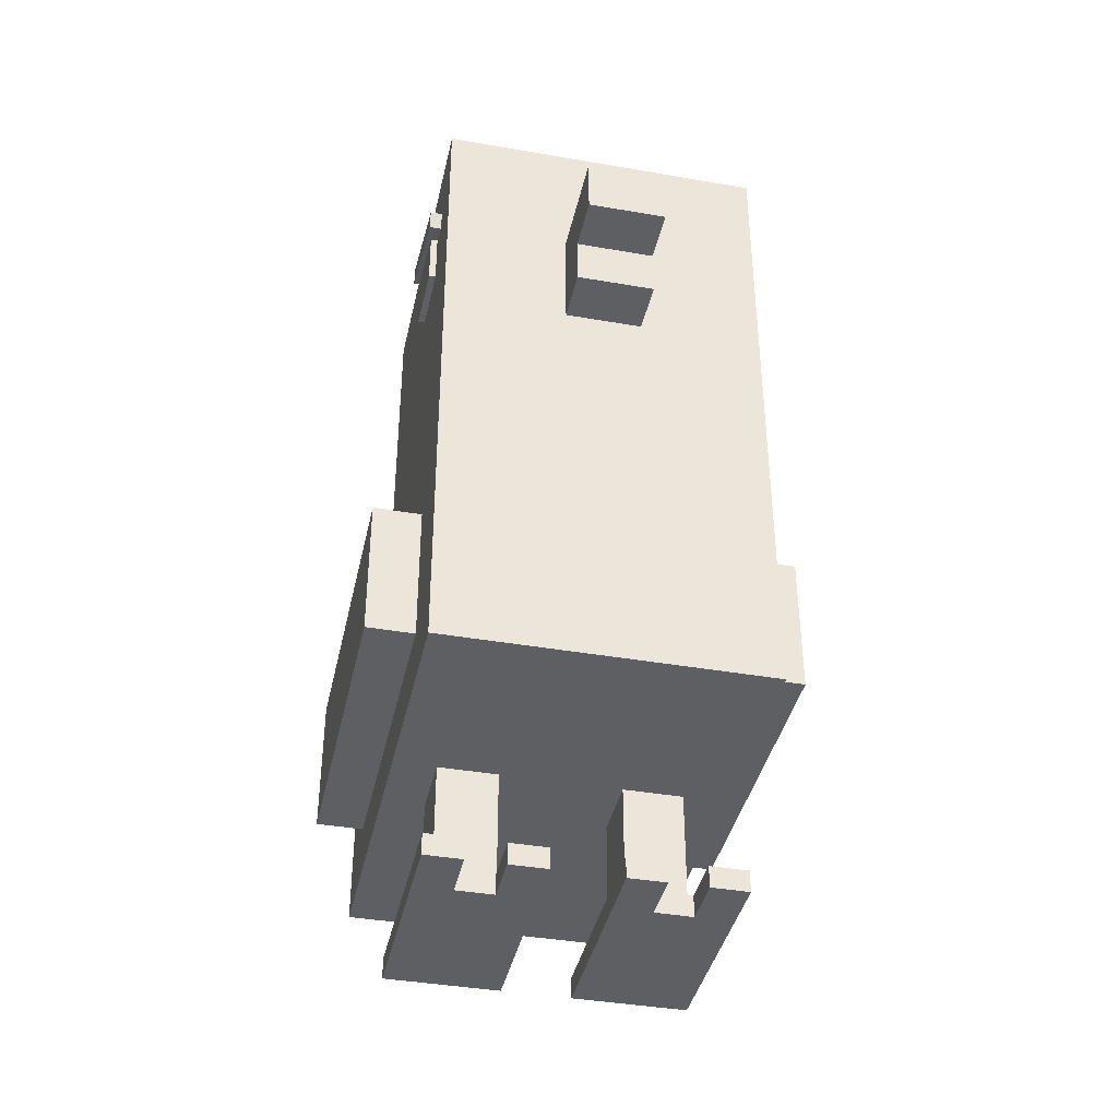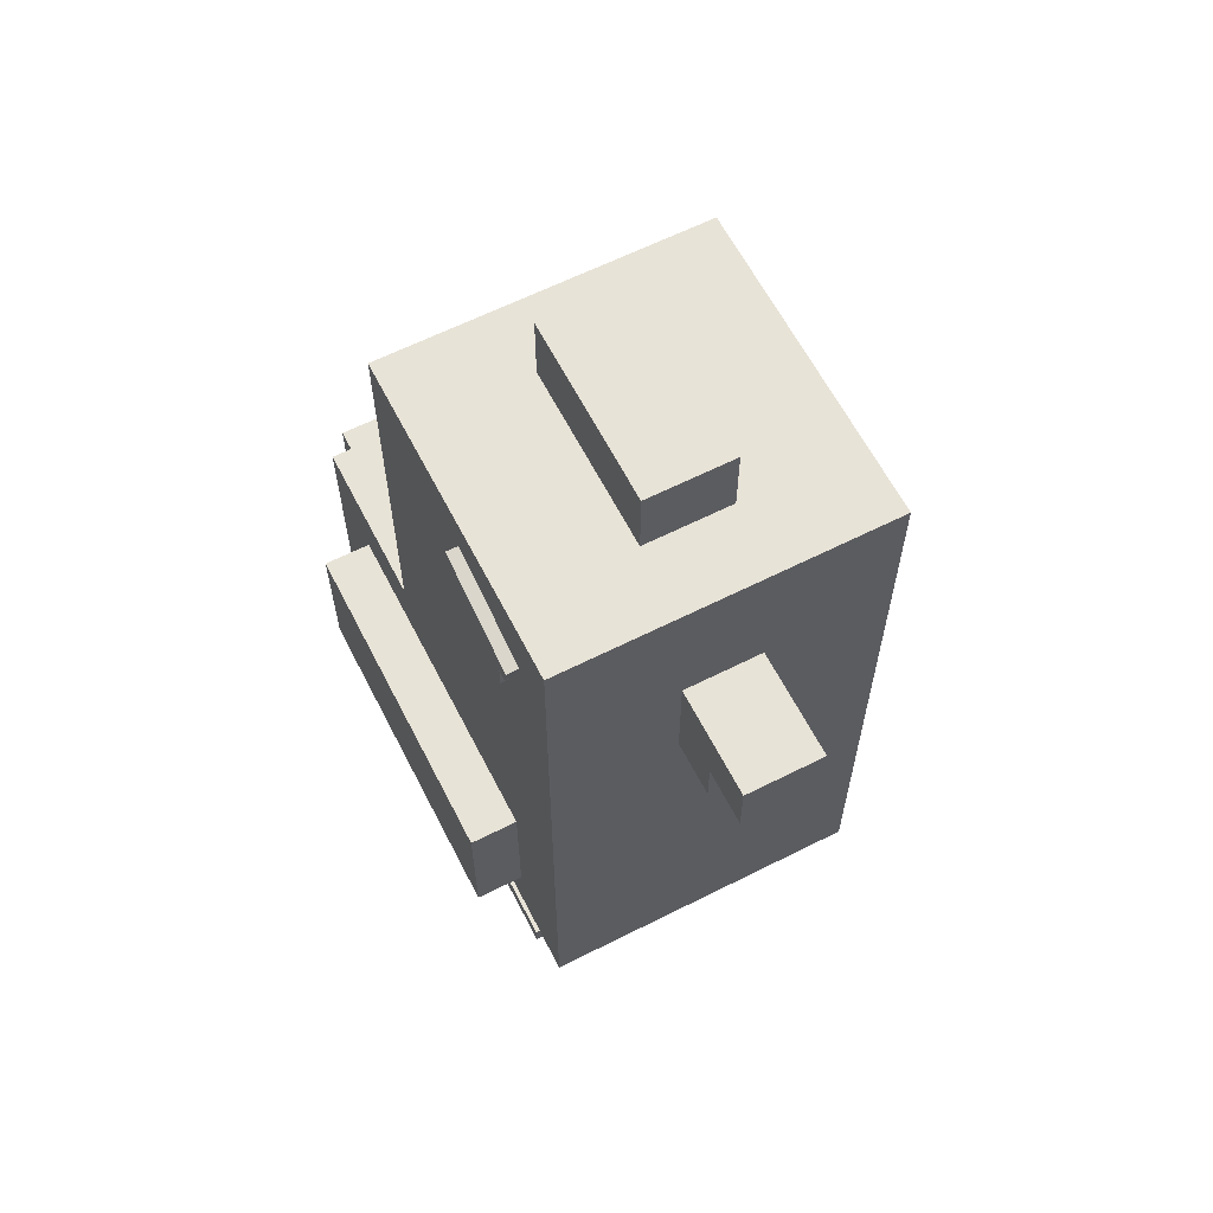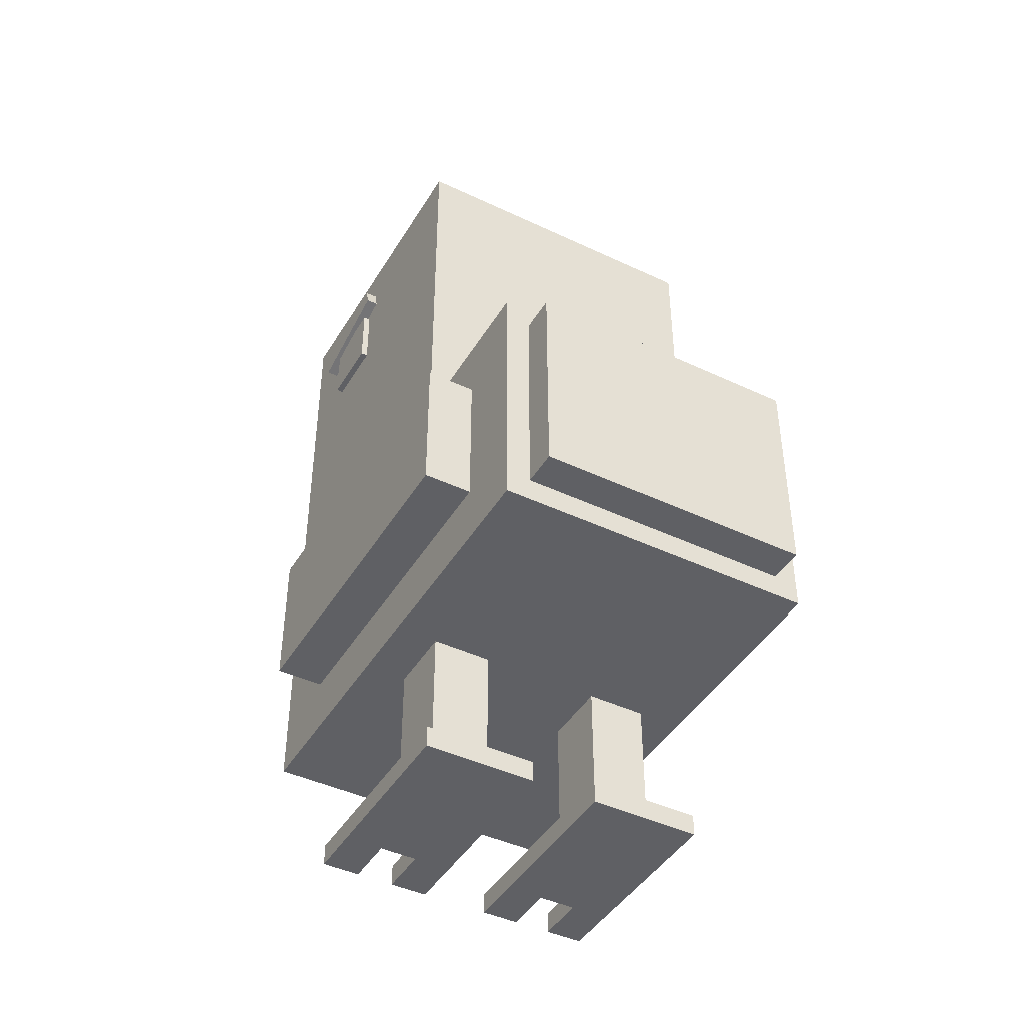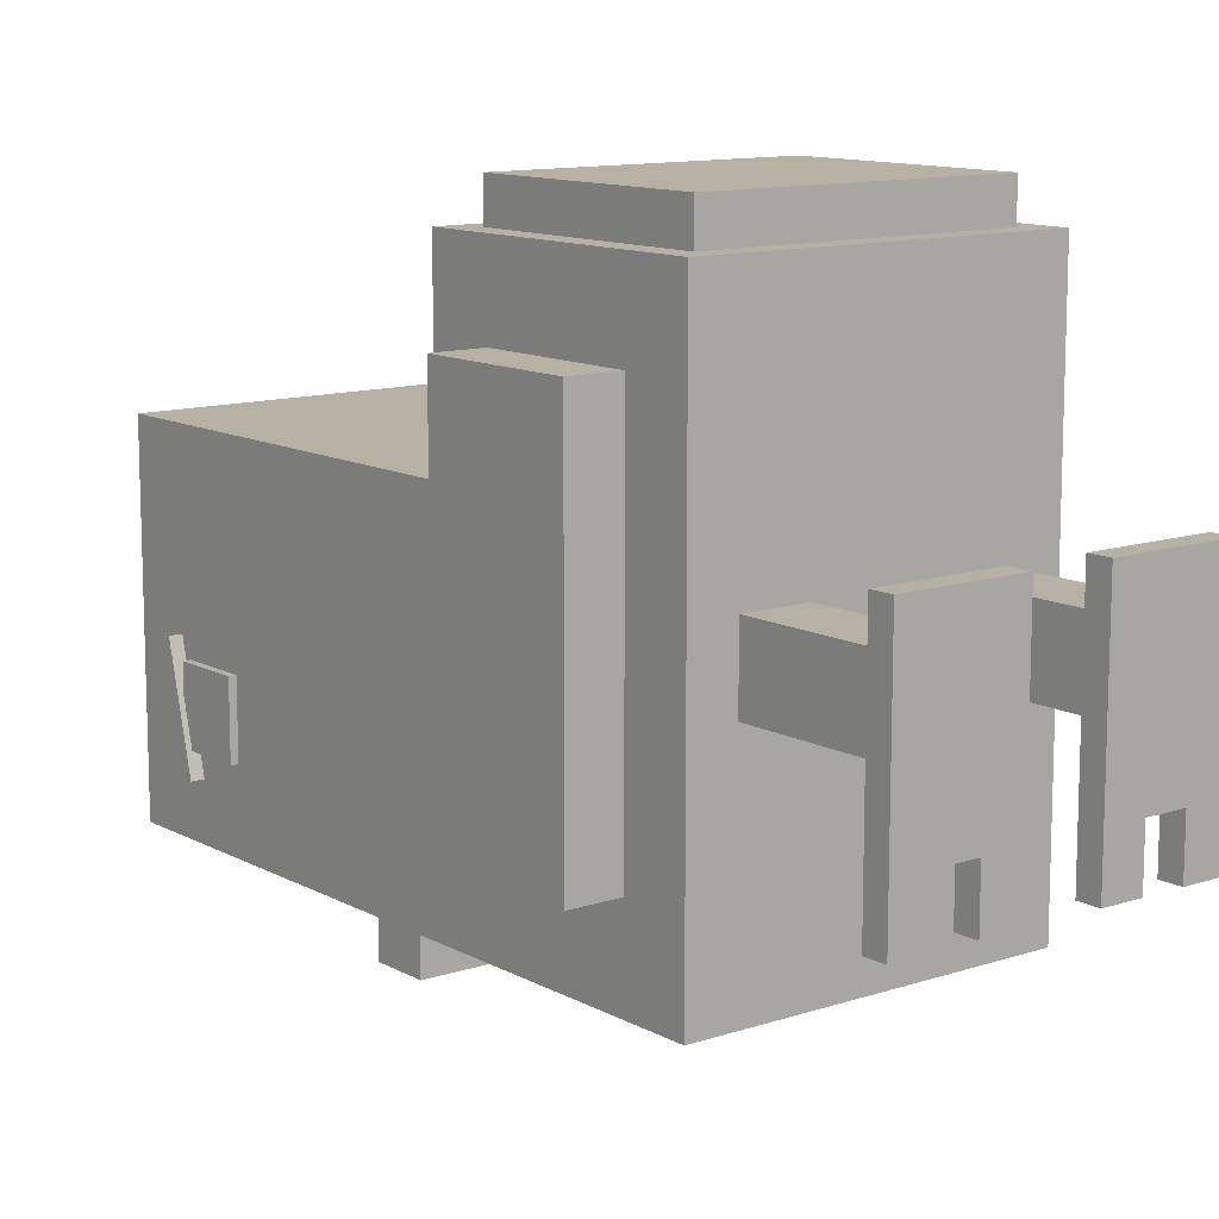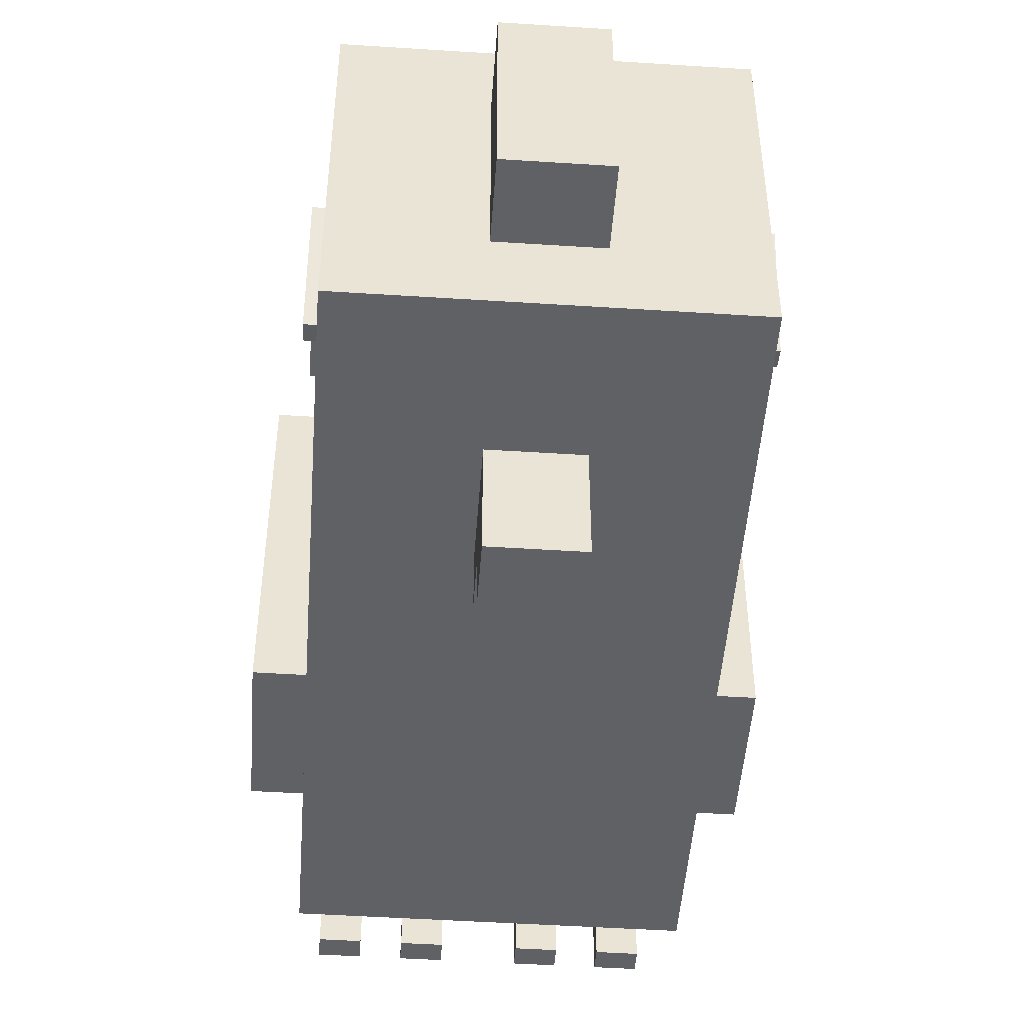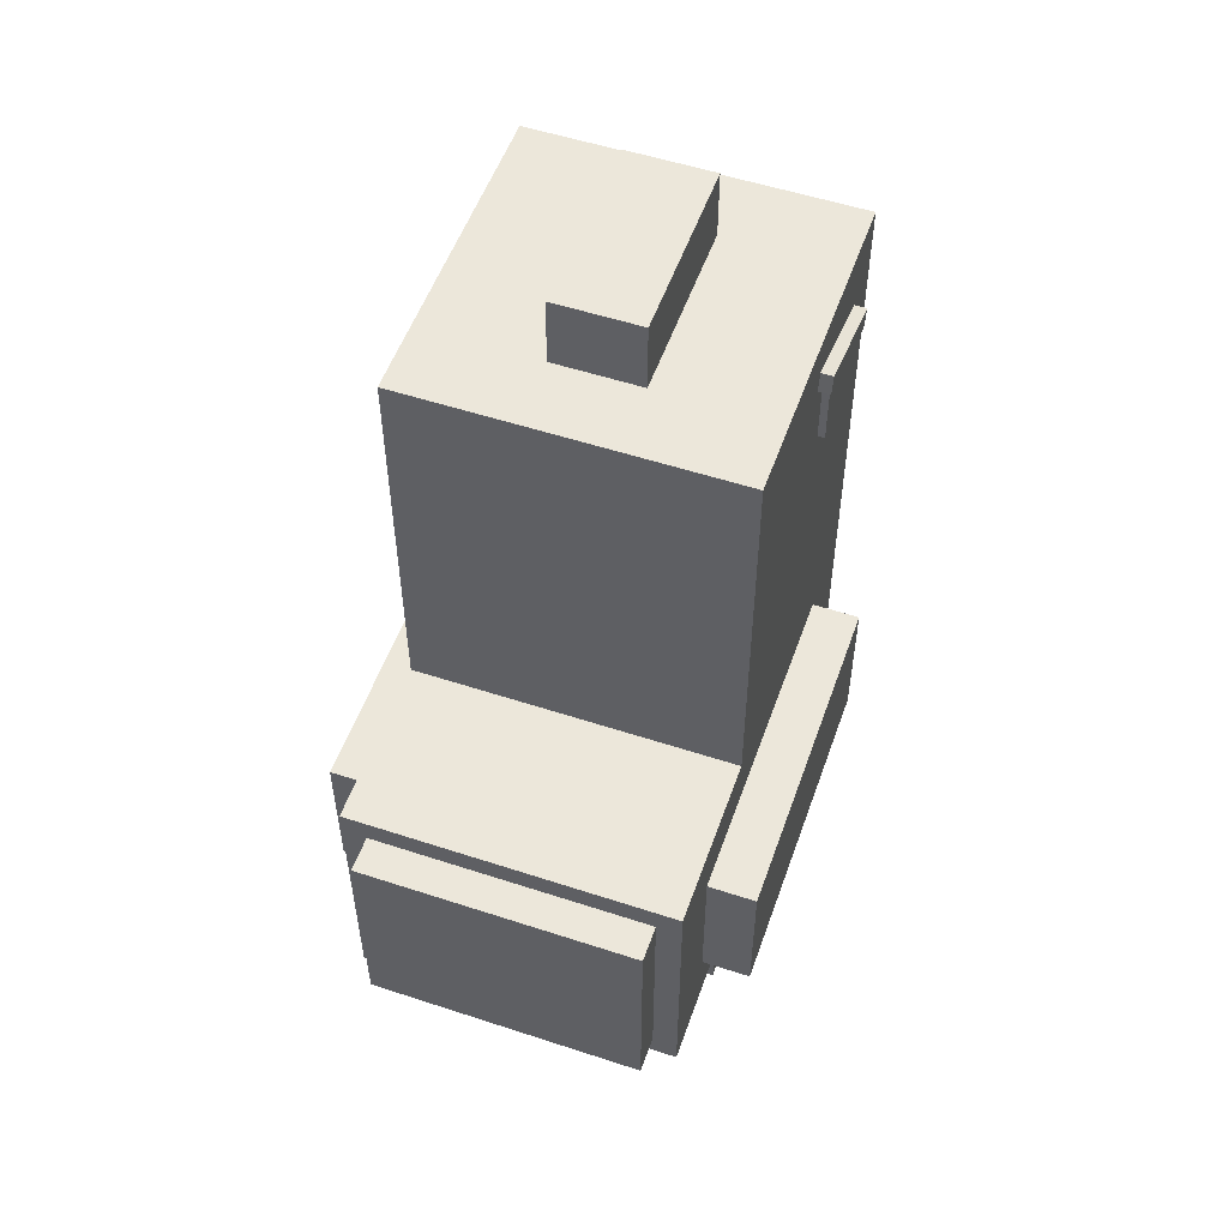
<metadata>
{"format":"obj","ext":"obj","renderer":"f3d","projection":"perspective","resolution":1024,"background":"white","views":[{"elev":-39.6,"azim":167.8,"up":"+Y"},{"elev":62.3,"azim":152.9,"up":"+Y"},{"elev":-43.7,"azim":-29.1,"up":"+Y"},{"elev":11.8,"azim":-38.1,"up":"+Z"},{"elev":-48.8,"azim":175.9,"up":"+Z"},{"elev":53.7,"azim":19.3,"up":"+Y"}]}
</metadata>
<code>
o Cube
v -0.4682 0.6255 -0.3101
v -0.124 2.361 -0.3444
v 0.4682 0.6255 -0.3101
v 0.124 2.361 -0.3444
v -0.4682 0.6255 0.3644
v -0.124 2.361 0.1843
v 0.4682 0.6255 0.3644
v 0.124 2.361 0.1843
v -0.1115 1.805 -0.5482
v 0.1115 1.805 -0.5482
v 0.4682 1.971 -0.1353
v -0.4682 1.971 -0.1353
v 0.4682 1.041 0.6643
v 0.4682 0.6255 0.6643
v -0.4682 0.6255 0.6643
v -0.4682 1.041 0.6643
v -0.1115 1.972 -0.5482
v 0.1115 1.972 -0.5482
v 0.4682 2.162 -0.1353
v -0.4682 2.162 -0.1353
v -0.124 2.565 -0.3444
v 0.124 2.565 -0.3444
v 0.124 2.565 0.1843
v -0.124 2.565 0.1843
v -0.4682 1.041 -0.3101
v -0.4682 2.162 -0.3334
v 0.4682 2.162 -0.3334
v 0.4682 1.041 -0.3101
v -0.1115 1.805 -0.8531
v -0.1115 1.972 -0.8531
v 0.1115 1.972 -0.8531
v 0.1115 1.805 -0.8531
v 0.1115 1.972 -0.7007
v -0.1115 1.972 -0.7007
v 0.1115 1.805 -0.7007
v -0.1115 1.805 -0.7007
v -0.1115 1.667 -0.5482
v 0.1115 1.667 -0.5482
v -0.1115 1.667 -0.7007
v 0.1115 1.667 -0.7007
v 0.4682 1.971 -0.3334
v 0.4682 0.4494 -0.5482
v 0.4682 0.4494 0.3881
v -0.4682 0.4494 -0.5482
v -0.4682 0.4494 0.3881
v -0.4682 1.971 -0.3334
v -0.4682 1.041 0.3644
v 0.4682 1.041 0.3644
v 0.3981 1.147 0.8787
v 0.3981 0.5195 0.8787
v -0.3981 1.147 0.8787
v -0.3981 0.5195 0.8787
v 0.6055 1.041 0.3644
v 0.6055 0.6255 0.3644
v -0.6055 1.041 0.3644
v -0.6055 0.6255 0.3644
v 0.6055 1.041 -0.3101
v 0.6055 0.6255 -0.3101
v -0.6055 0.6255 -0.3101
v -0.6055 1.041 -0.3101
v 0.6055 1.041 0.6643
v 0.6055 0.6255 0.6643
v -0.6055 1.041 0.6643
v -0.6055 0.6255 0.6643
v -0.4682 1.217 -0.5482
v -0.4682 2.361 -0.5482
v 0.4682 2.361 -0.5482
v 0.4682 2.361 0.3881
v -0.4682 2.361 0.3881
v 0.4682 1.217 -0.5482
v 0.4682 1.217 0.3881
v -0.4682 1.217 0.3881
v 0.3462 0.03111 0.2352
v -0.3462 0.03111 0.2352
v 0.3462 0.4541 0.2352
v -0.3462 0.4541 0.2352
v -0.3462 0.4541 0.0371
v 0.3462 0.4541 0.0371
v 0.3462 0.03111 0.0371
v -0.3462 0.03111 0.0371
v -0.1741 0.03111 0.0371
v -0.1741 0.4541 0.0371
v 0.1741 0.4541 0.0371
v 0.1741 0.4541 0.2352
v -0.1741 0.4541 0.2352
v 0.1741 0.03111 0.0371
v 0.1741 0.03111 0.2352
v -0.1741 0.03111 0.2352
v -0.4222 0.03111 0.3573
v -0.4222 0.03111 -0.131
v 0.4222 0.03111 -0.131
v 0.4222 0.03111 0.3573
v -0.09803 0.03111 0.3573
v -0.09803 0.03111 -0.131
v 0.09803 0.03111 -0.131
v 0.09803 0.03111 0.3573
v -0.4222 -0.03187 0.3573
v -0.4222 -0.03187 -0.131
v 0.4222 -0.03187 -0.131
v 0.4222 -0.03187 0.3573
v -0.09803 -0.03187 0.3573
v -0.09803 -0.03187 -0.131
v 0.09803 -0.03187 -0.131
v 0.09803 -0.03187 0.3573
v -0.2888 0.03111 0.2352
v -0.2315 0.03111 0.2352
v -0.2315 0.03111 0.0371
v -0.2888 0.03111 0.0371
v -0.2888 0.4541 0.0371
v -0.2315 0.4541 0.0371
v -0.2315 0.4541 0.2352
v -0.2888 0.4541 0.2352
v -0.3142 0.03111 0.3573
v -0.2061 0.03111 0.3573
v -0.2061 0.03111 -0.131
v -0.3142 0.03111 -0.131
v -0.3142 -0.03187 0.3573
v -0.2061 -0.03187 0.3573
v -0.2061 -0.03187 -0.131
v -0.3142 -0.03187 -0.131
v 0.2888 0.4541 0.0371
v 0.2315 0.4541 0.0371
v 0.2315 0.03111 0.0371
v 0.2888 0.03111 0.0371
v 0.2888 0.4541 0.2352
v 0.2315 0.4541 0.2352
v 0.2888 0.03111 0.2352
v 0.2315 0.03111 0.2352
v 0.2061 0.03111 -0.131
v 0.3142 0.03111 -0.131
v 0.3142 0.03111 0.3573
v 0.2061 0.03111 0.3573
v 0.2061 -0.03187 -0.131
v 0.3142 -0.03187 -0.131
v 0.3142 -0.03187 0.3573
v 0.2061 -0.03187 0.3573
v 0.3142 0.03111 -0.2806
v 0.4222 0.03111 -0.2806
v -0.3142 0.03111 -0.2806
v -0.4222 0.03111 -0.2806
v 0.3142 -0.03187 -0.2806
v 0.4222 -0.03187 -0.2806
v -0.3142 -0.03187 -0.2806
v -0.4222 -0.03187 -0.2806
v -0.09803 -0.03187 -0.2806
v -0.09803 0.03111 -0.2806
v 0.09803 0.03111 -0.2806
v 0.09803 -0.03187 -0.2806
v -0.2061 0.03111 -0.2806
v -0.2061 -0.03187 -0.2806
v 0.2061 0.03111 -0.2806
v 0.2061 -0.03187 -0.2806
v 0.4682 1.217 0.8787
v 0.4682 0.4494 0.8787
v -0.4682 0.4494 0.8787
v -0.4682 1.217 0.8787
v 0.3981 1.147 0.9821
v 0.3981 0.5195 0.9821
v -0.3981 0.5195 0.9821
v -0.3981 1.147 0.9821
v -0.4443 2.169 -0.4099
v 0.4443 2.169 -0.4099
v -0.4443 2.247 -0.09545
v 0.4443 2.247 -0.09546
v 0.5024 2.247 -0.09546
v -0.5024 2.247 -0.09545
v 0.5024 2.169 -0.4099
v -0.5024 2.169 -0.4099
v 0.5024 2.116 -0.3968
v 0.4443 2.116 -0.3968
v 0.4443 2.194 -0.08241
v 0.5024 2.194 -0.08241
v -0.4443 2.194 -0.08241
v -0.4443 2.116 -0.3968
v -0.5024 2.194 -0.08241
v -0.5024 2.116 -0.3968
v -0.4879 1.971 -0.3334
v -0.4879 2.162 -0.3334
v 0.4879 2.162 -0.3334
v 0.4879 2.162 -0.1353
v -0.4879 2.162 -0.1353
v 0.4879 1.971 -0.3334
v 0.4879 1.971 -0.1353
v -0.4879 1.971 -0.1353
f 71 68 69 72
f 42 43 45 44
f 13 14 62 61
f 14 7 54 62
f 1 5 56 59
f 44 65 70 42
f 49 51 160 157
f 71 72 156 153
f 28 48 53 57
f 45 43 154 155
f 2 4 67 66
f 4 8 68 67
f 8 6 69 68
f 6 2 66 69
f 17 9 65 66
f 18 17 66 67
f 10 18 67 70
f 9 10 70 65
f 10 9 37 38
f 28 3 42 70
f 3 7 43 42
f 5 1 44 45
f 1 25 65 44
f 25 47 72 65
f 48 28 70 71
f 14 13 153 154
f 16 15 155 156
f 13 48 71 153
f 7 14 154 43
f 47 16 156 72
f 15 5 45 155
f 56 55 60 59
f 54 53 61 62
f 58 57 53 54
f 55 56 64 63
f 25 1 59 60
f 16 47 55 63
f 3 28 57 58
f 15 16 63 64
f 47 25 60 55
f 5 15 64 56
f 7 3 58 54
f 48 13 61 53
f 46 26 66 65
f 19 27 67 68
f 26 20 69 66
f 27 41 70 67
f 11 19 68 71
f 20 12 72 69
f 12 46 65 72
f 41 11 71 70
f 49 50 154 153
f 50 52 155 154
f 52 51 156 155
f 51 49 153 156
f 158 157 160 159
f 52 50 158 159
f 51 52 159 160
f 50 49 157 158
f 12 20 181 184
f 11 41 182 183
f 162 167 165 164
f 163 166 168 161
f 170 171 172 169
f 173 174 176 175
f 168 166 175 176
f 163 161 174 173
f 167 162 170 169
f 166 163 173 175
f 165 167 169 172
f 162 164 171 170
f 164 165 172 171
f 161 168 176 174
f 182 179 180 183
f 184 181 178 177
f 41 27 179 182
f 27 19 180 179
f 46 12 184 177
f 19 11 183 180
f 20 26 178 181
f 26 46 177 178
f 6 8 23 24
f 23 22 21 24
f 4 2 21 22
f 2 6 24 21
f 8 4 22 23
f 9 36 39 37
f 38 37 39 40
f 36 35 40 39
f 35 10 38 40
f 34 33 31 30
f 29 30 31 32
f 33 35 32 31
f 36 34 30 29
f 35 36 29 32
f 9 17 34 36
f 18 10 35 33
f 17 18 33 34
f 79 73 75 78
f 74 80 77 76
f 86 83 84 87
f 88 85 82 81
f 123 122 83 86
f 122 126 84 83
f 127 73 92 131
f 126 128 87 84
f 111 110 82 85
f 110 107 81 82
f 88 81 94 93
f 106 111 85 88
f 102 94 146 145
f 92 91 99 100
f 106 88 93 114
f 123 86 95 129
f 80 74 89 90
f 86 87 96 95
f 108 80 90 116
f 73 79 91 92
f 119 118 101 102
f 136 133 103 104
f 115 119 150 149
f 93 94 102 101
f 90 89 97 98
f 131 92 100 135
f 114 93 101 118
f 95 96 104 103
f 89 113 117 97
f 113 114 118 117
f 98 97 117 120
f 120 117 118 119
f 81 107 115 94
f 107 108 116 115
f 74 105 113 89
f 105 106 114 113
f 91 130 137 138
f 115 116 120 119
f 74 76 112 105
f 105 112 111 106
f 77 80 108 109
f 109 108 107 110
f 76 77 109 112
f 112 109 110 111
f 96 132 136 104
f 132 131 135 136
f 90 98 144 140
f 130 129 133 134
f 100 99 134 135
f 135 134 133 136
f 79 124 130 91
f 124 123 129 130
f 75 73 127 125
f 125 127 128 126
f 87 128 132 96
f 128 127 131 132
f 78 75 125 121
f 121 125 126 122
f 79 78 121 124
f 124 121 122 123
f 139 140 144 143
f 151 147 148 152
f 146 149 150 145
f 138 137 141 142
f 94 115 149 146
f 134 99 142 141
f 120 116 139 143
f 129 95 147 151
f 95 103 148 147
f 116 90 140 139
f 98 120 143 144
f 130 134 141 137
f 133 129 151 152
f 119 102 145 150
f 99 91 138 142
f 103 133 152 148

</code>
